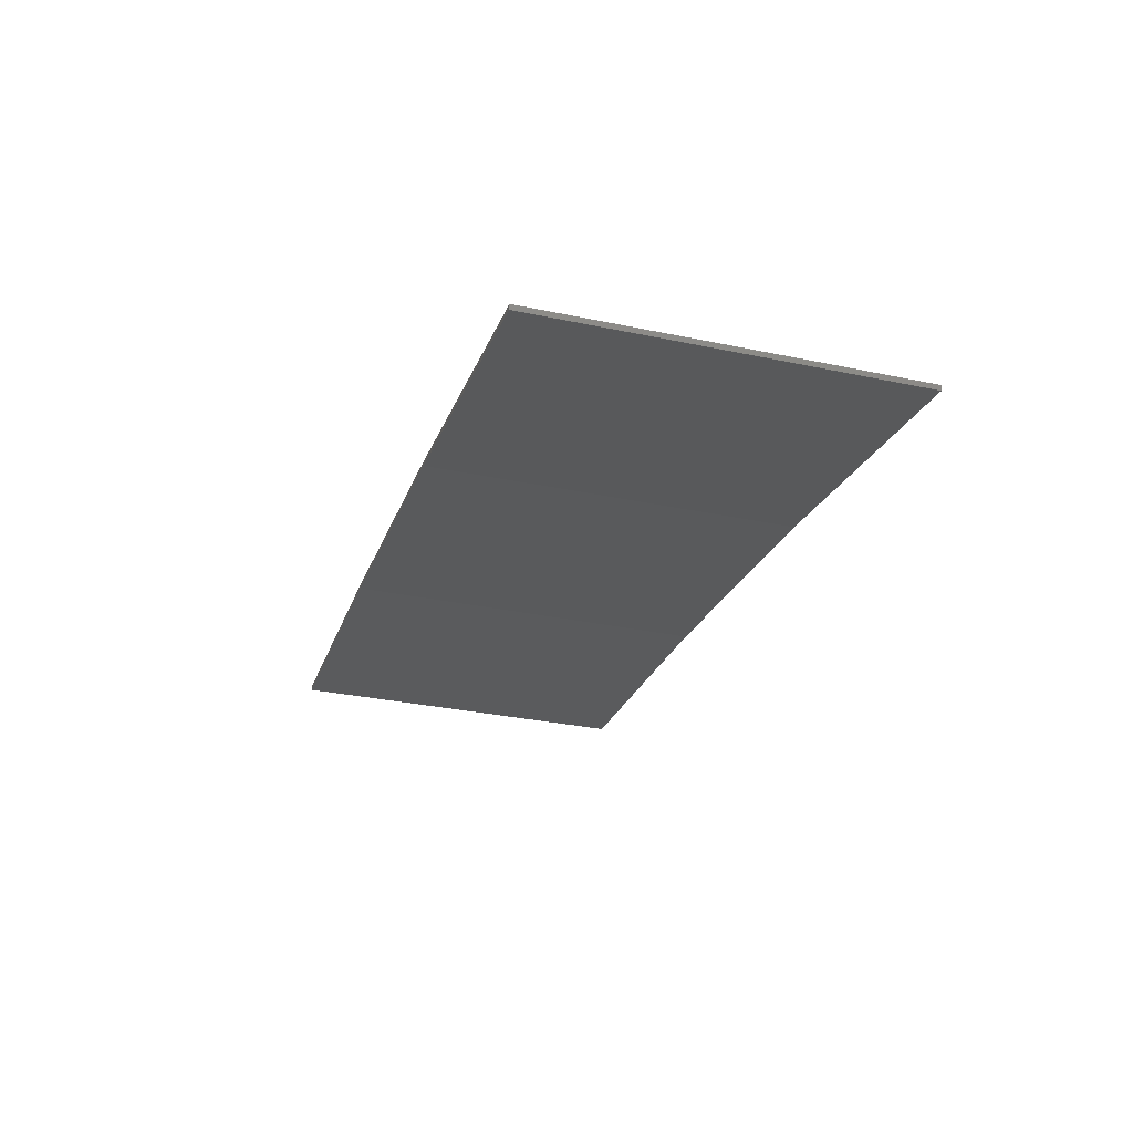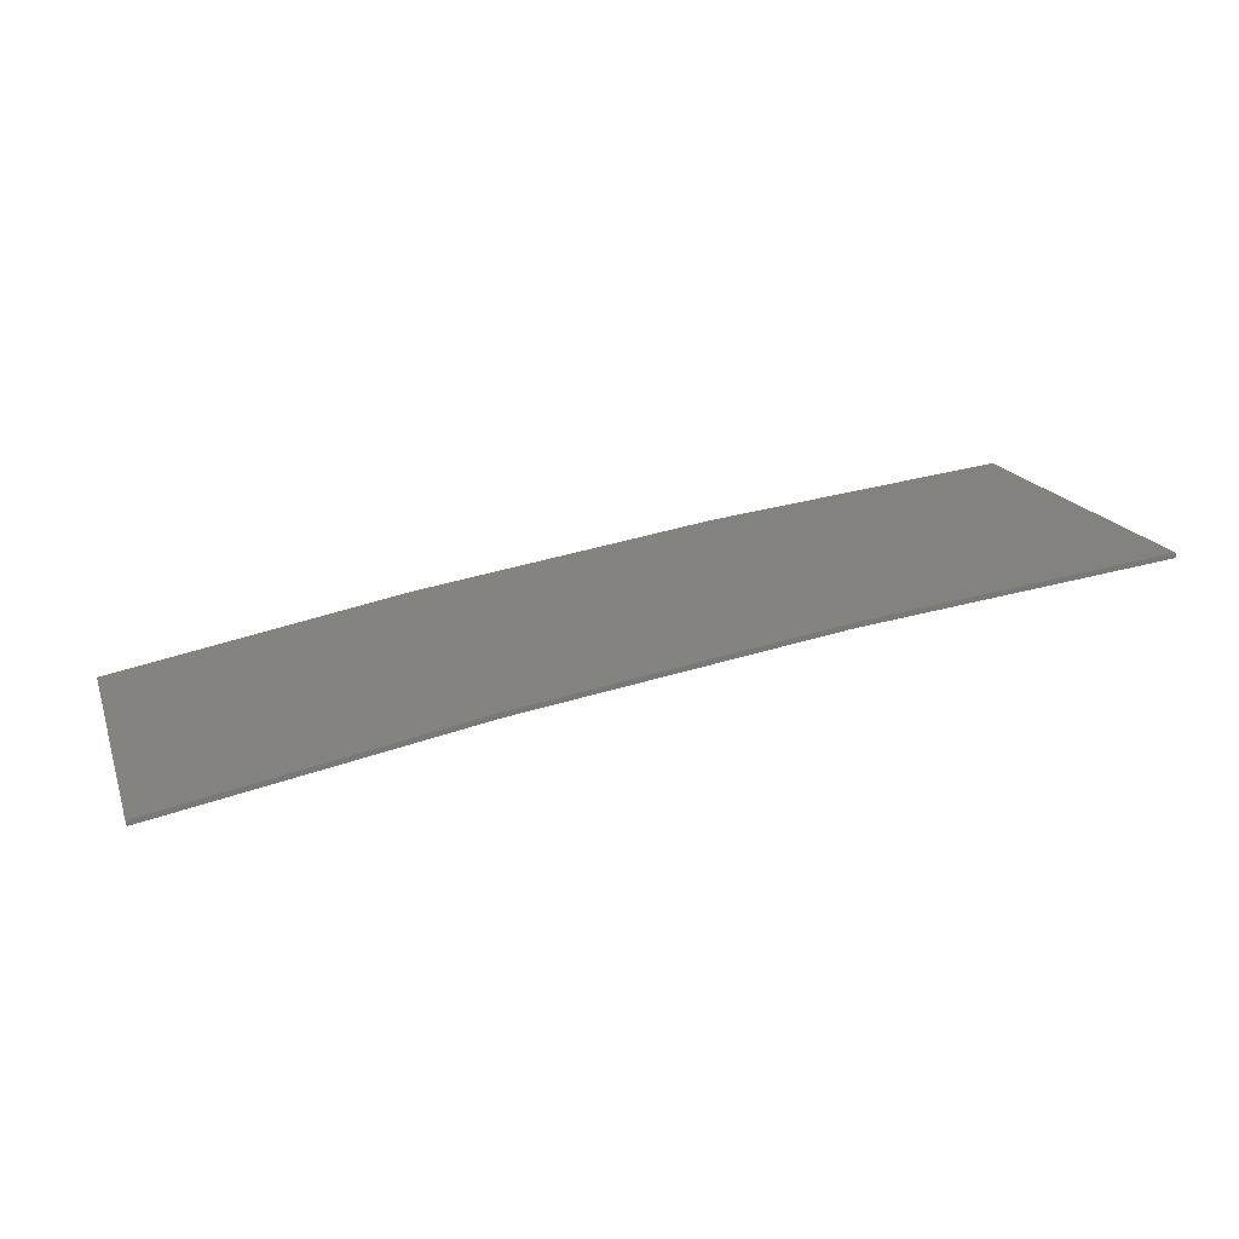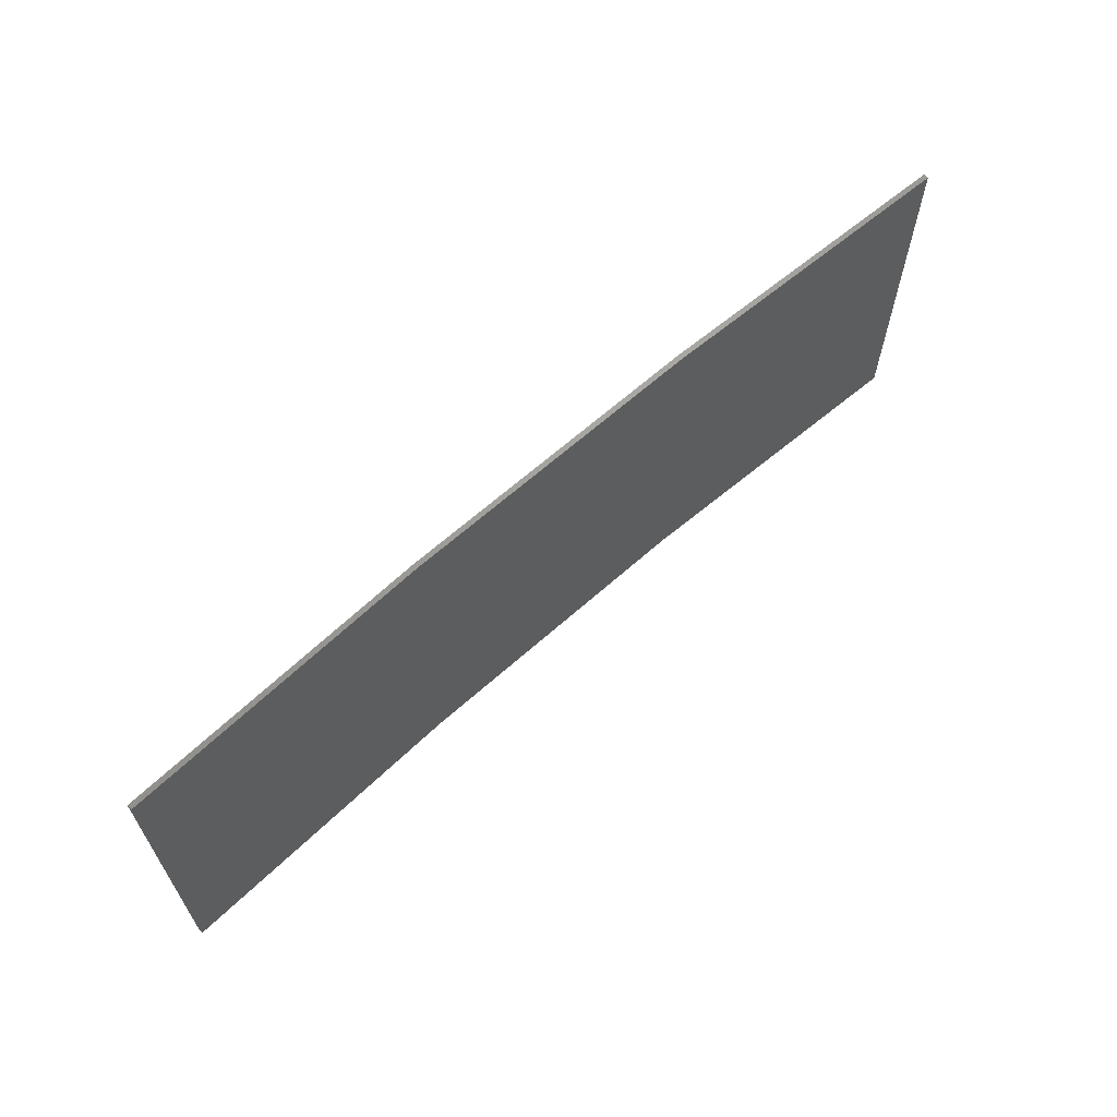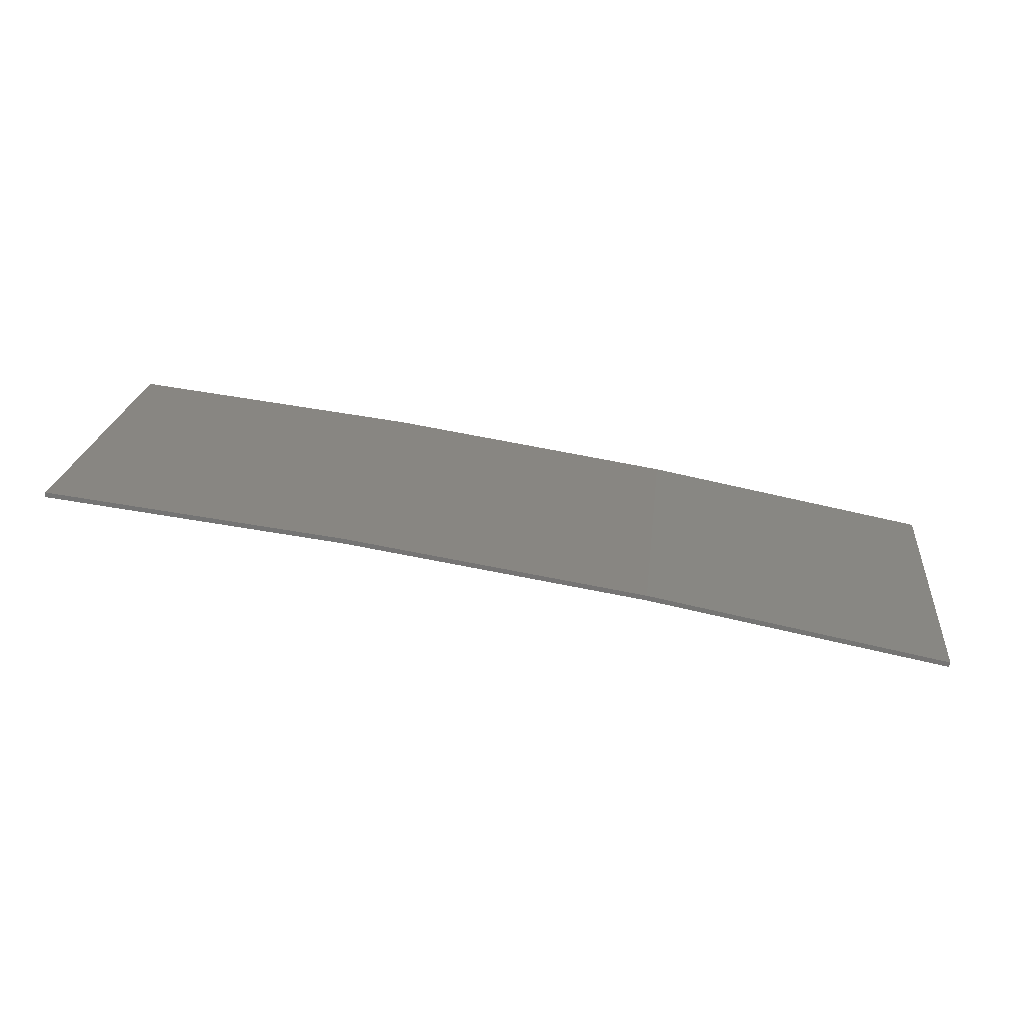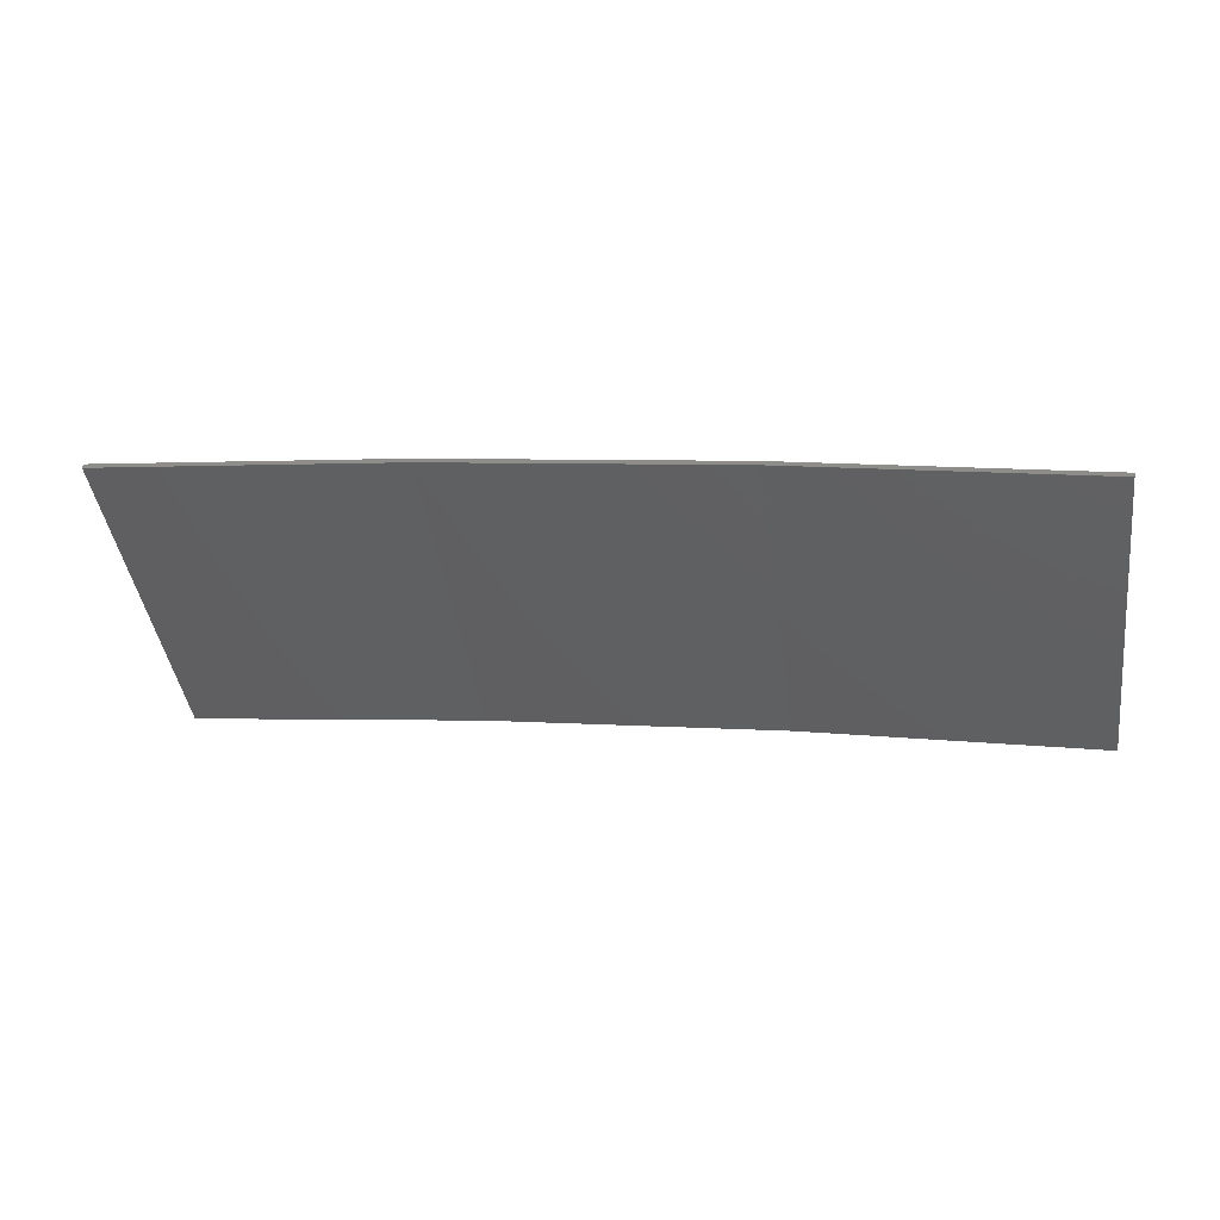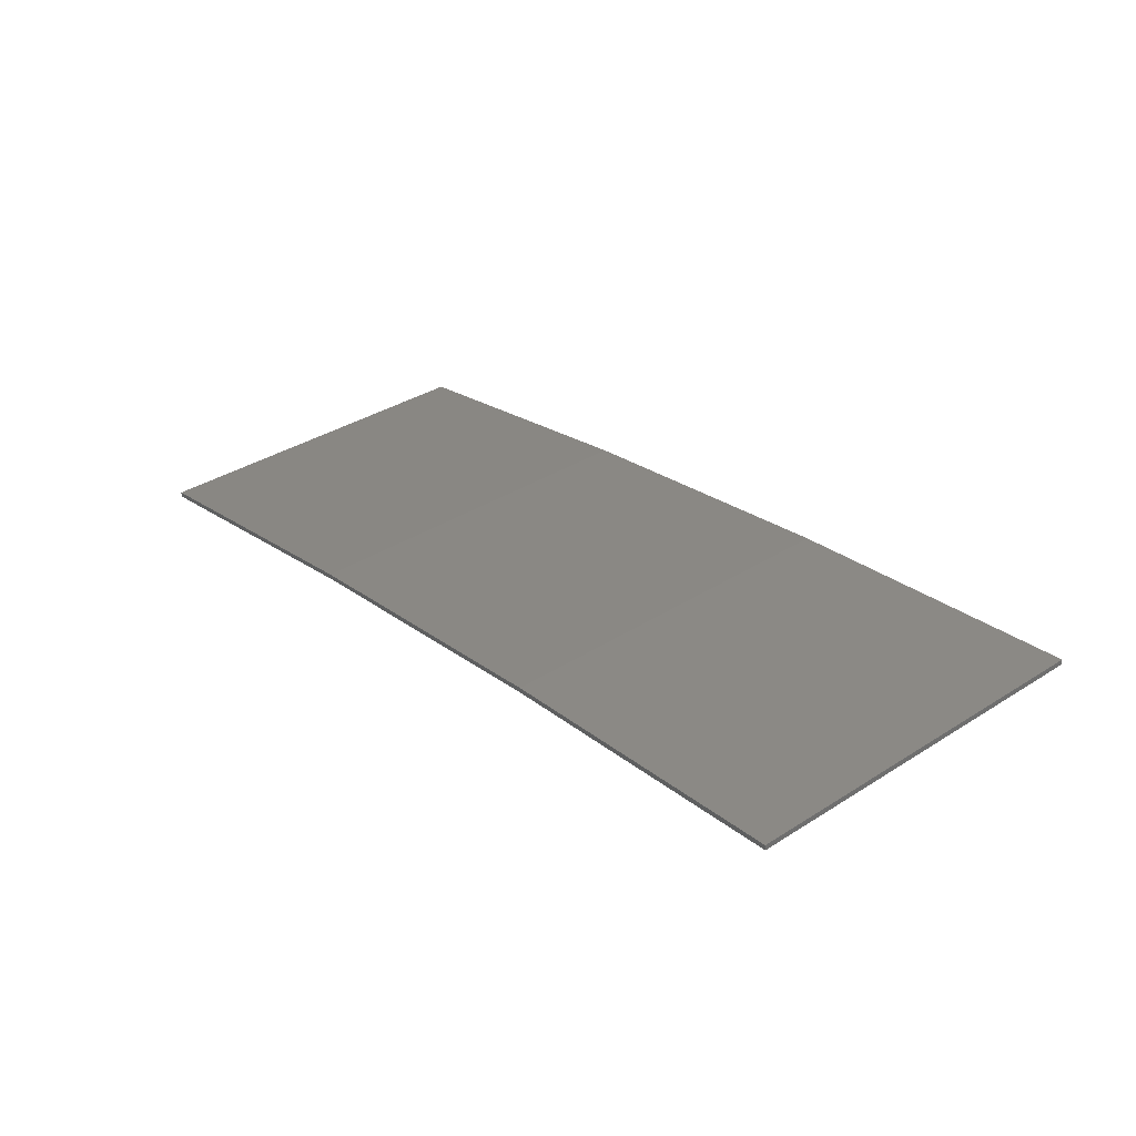
<metadata>
{"format":"stl","ext":"stl","renderer":"f3d","projection":"perspective","resolution":1024,"background":"white","views":[{"elev":-31.9,"azim":-106.4,"up":"+Y"},{"elev":17.4,"azim":-16.7,"up":"+Y"},{"elev":63.9,"azim":-33.1,"up":"+Z"},{"elev":22.1,"azim":-174.0,"up":"+Y"},{"elev":-42.5,"azim":-172.0,"up":"+Y"},{"elev":36.1,"azim":50.4,"up":"+Y"}]}
</metadata>
<code>
# stl→obj: 16 verts, 28 faces
v -12.92 3.477 76.41
v -9.877 3.851 76.41
v -9.877 3.851 72.84
v -12.92 3.477 72.84
v -15.95 2.999 76.41
v -15.95 2.999 72.84
v -18.96 2.419 76.41
v -18.96 2.419 72.84
v -18.95 2.37 72.84
v -18.95 2.37 76.41
v -9.872 3.801 72.84
v -12.91 3.427 76.41
v -12.91 3.427 72.84
v -9.872 3.801 76.41
v -15.94 2.95 76.41
v -15.94 2.95 72.84
f 1 2 3
f 1 3 4
f 5 4 6
f 5 1 4
f 7 6 8
f 7 5 6
f 7 9 10
f 8 9 7
f 11 12 13
f 14 12 11
f 13 15 16
f 12 15 13
f 16 10 9
f 15 10 16
f 14 3 2
f 11 3 14
f 6 16 9
f 6 9 8
f 4 13 16
f 4 16 6
f 3 11 13
f 3 13 4
f 15 5 10
f 10 5 7
f 12 1 15
f 15 1 5
f 14 2 12
f 12 2 1

</code>
